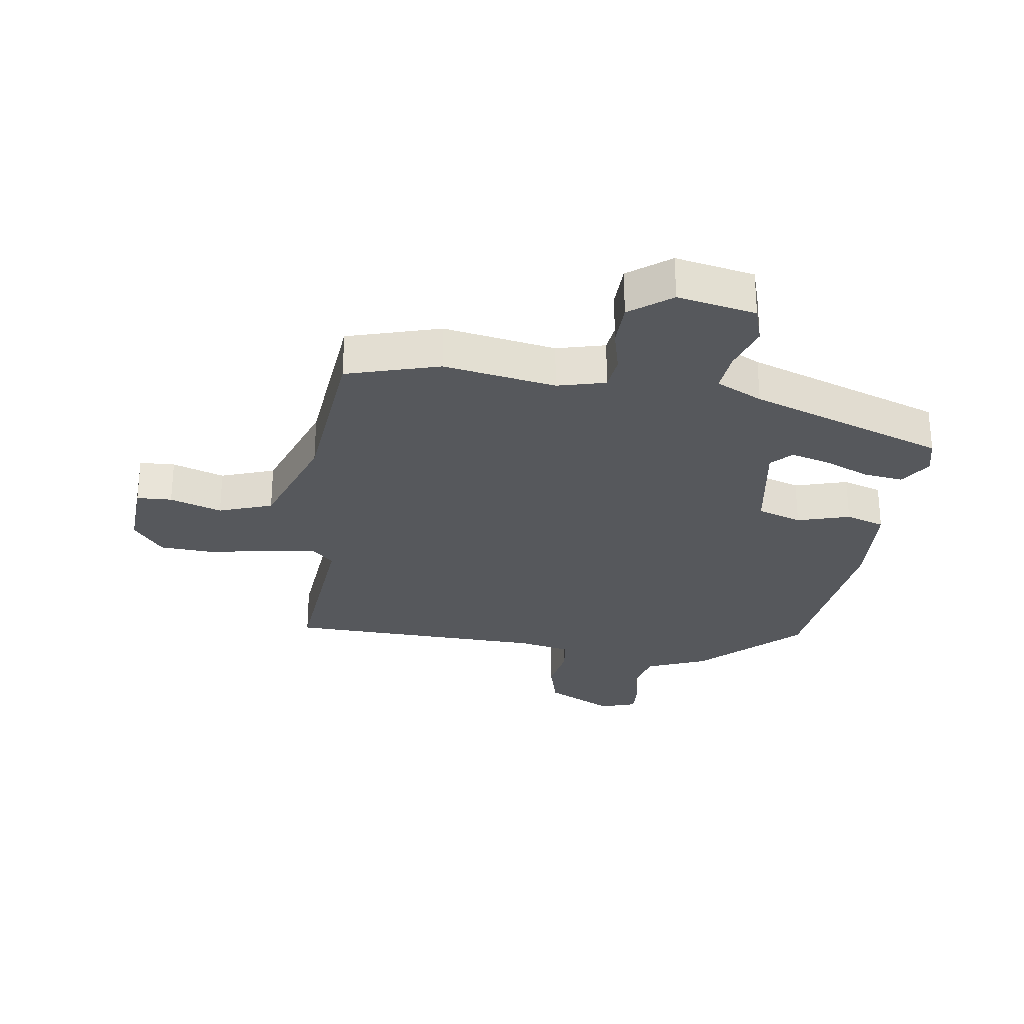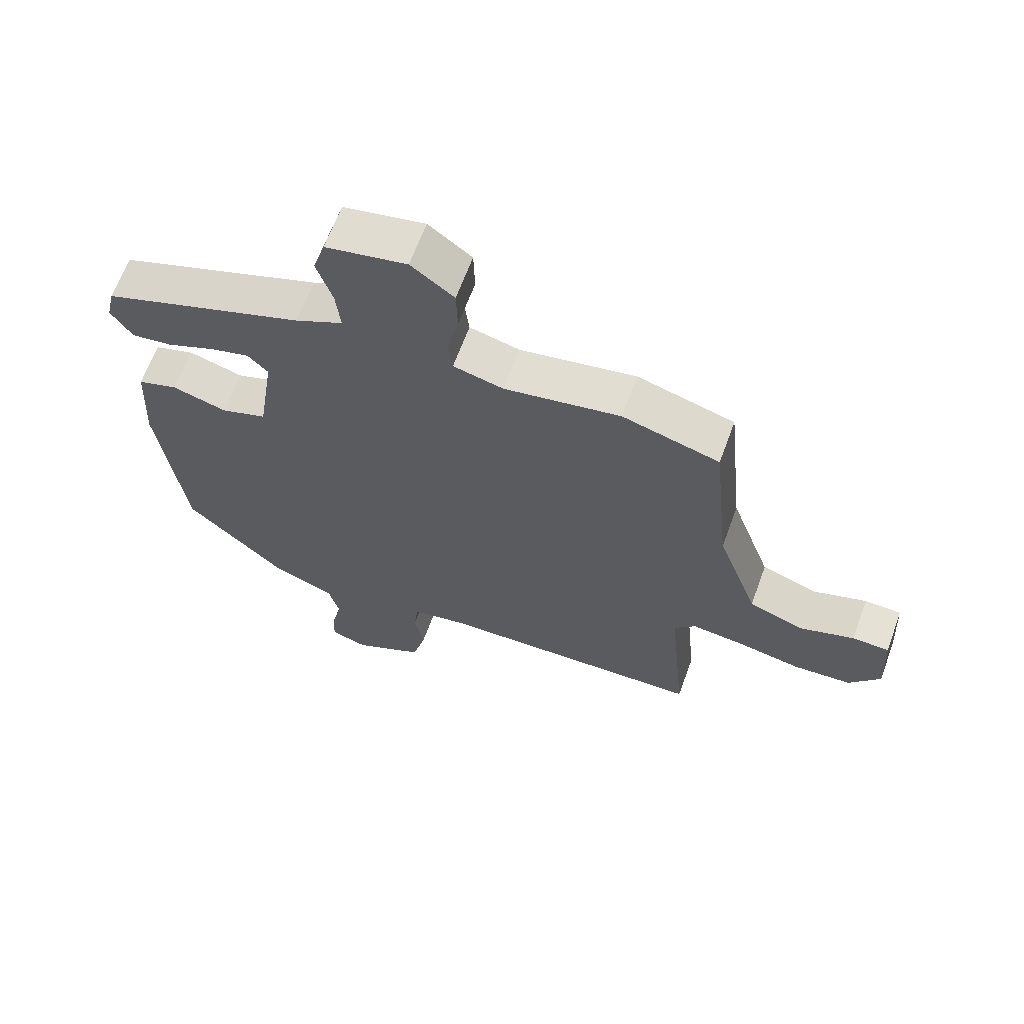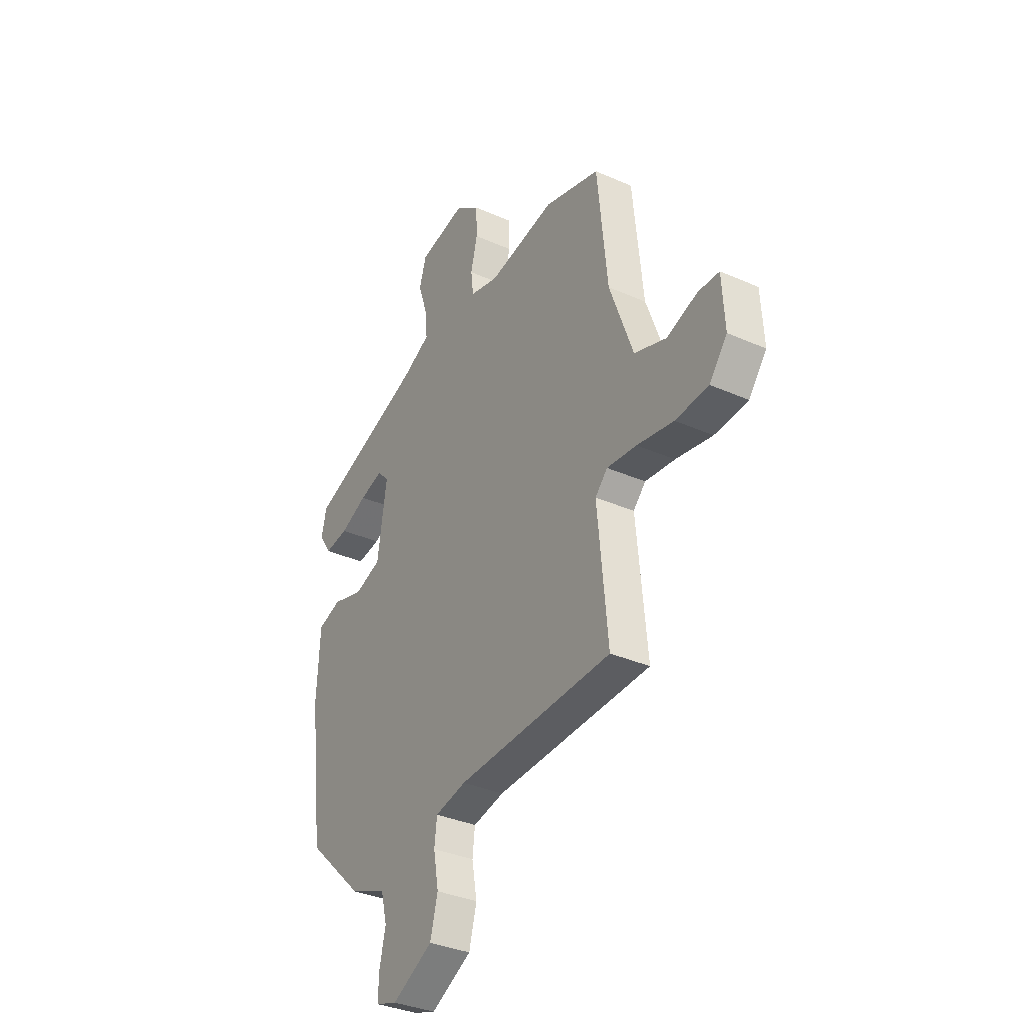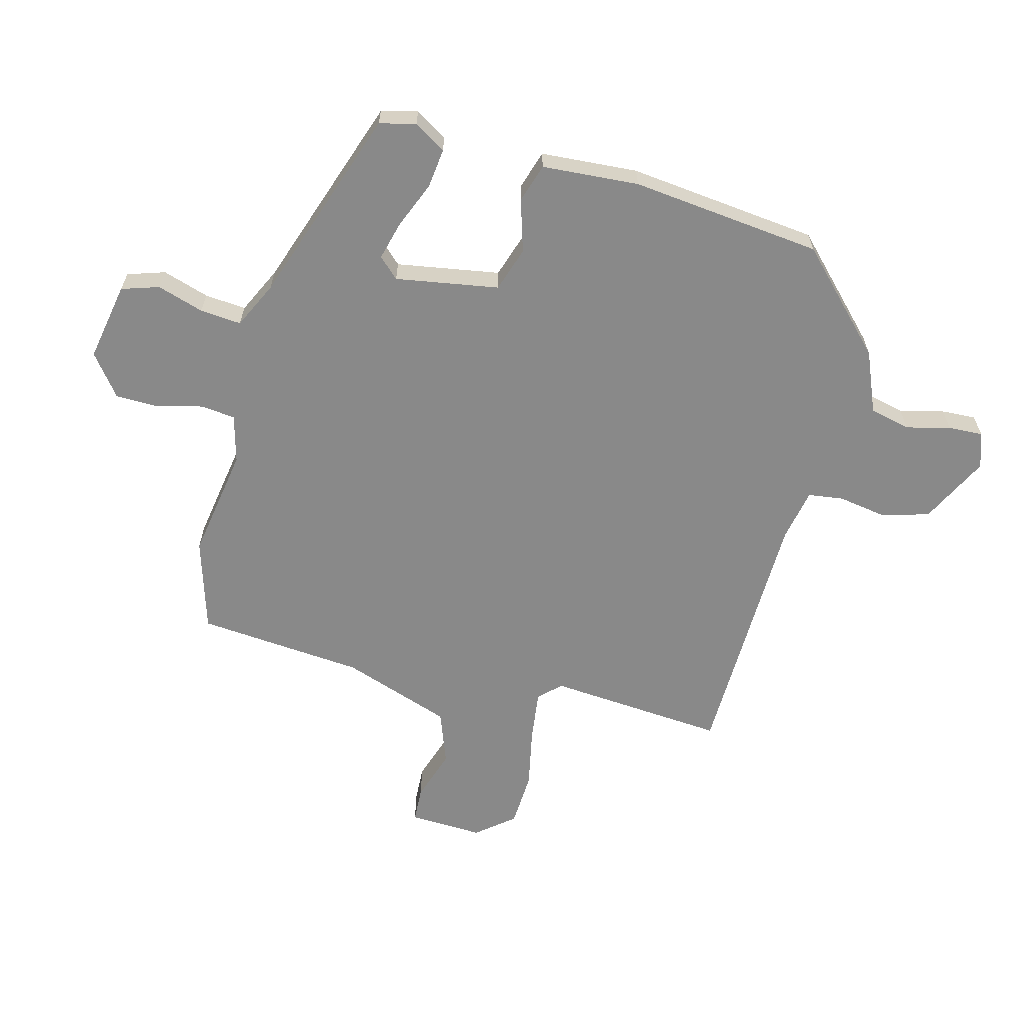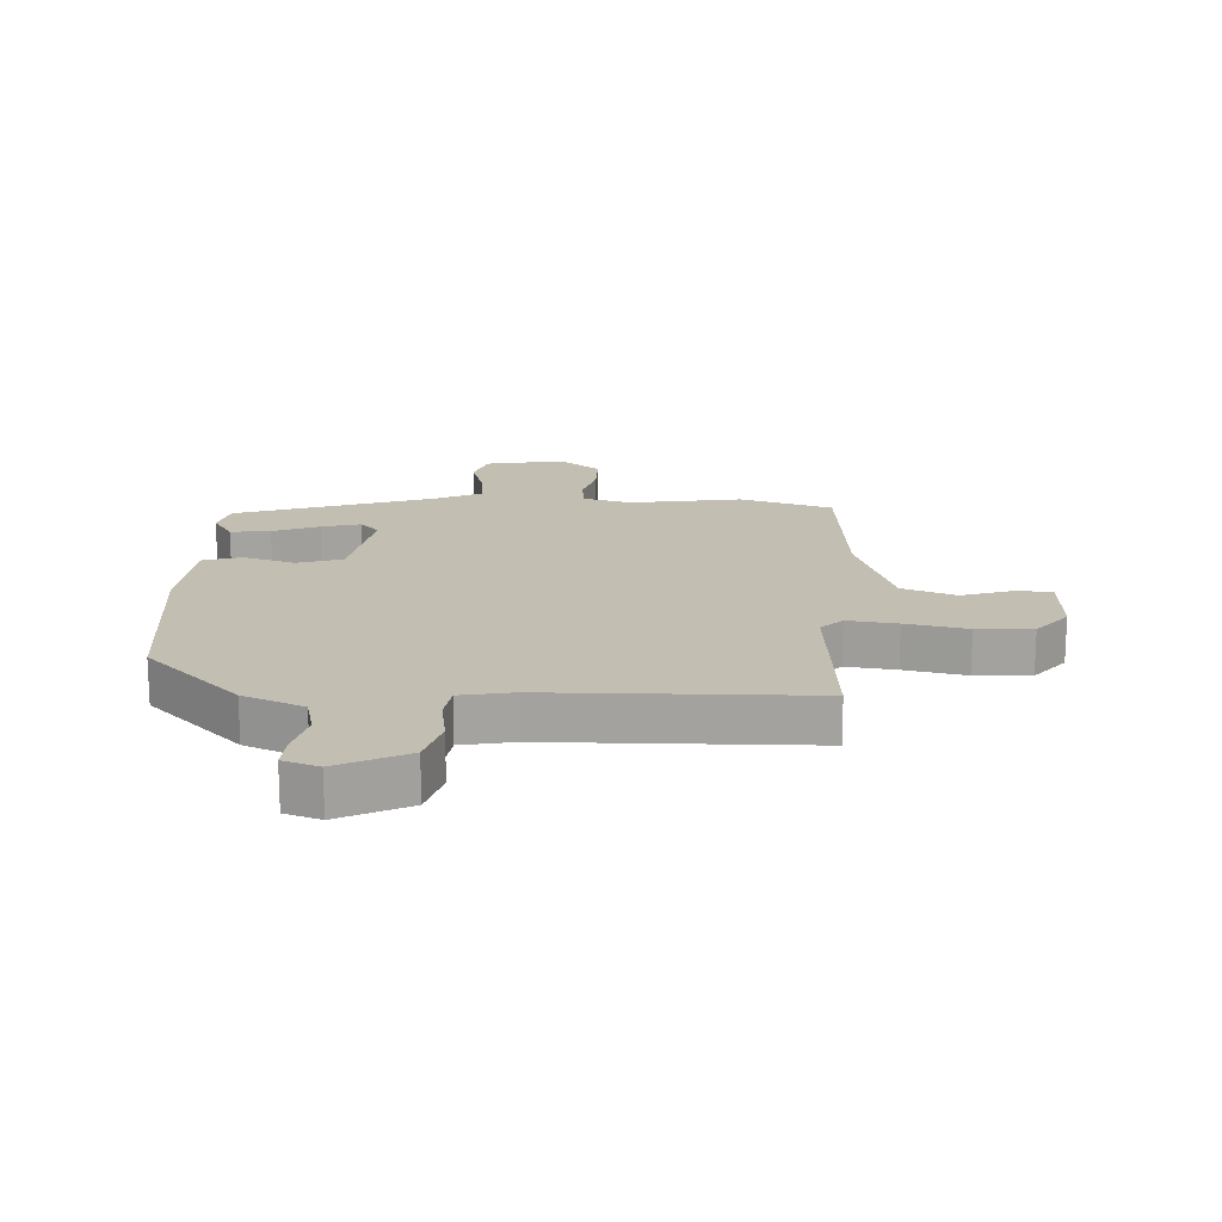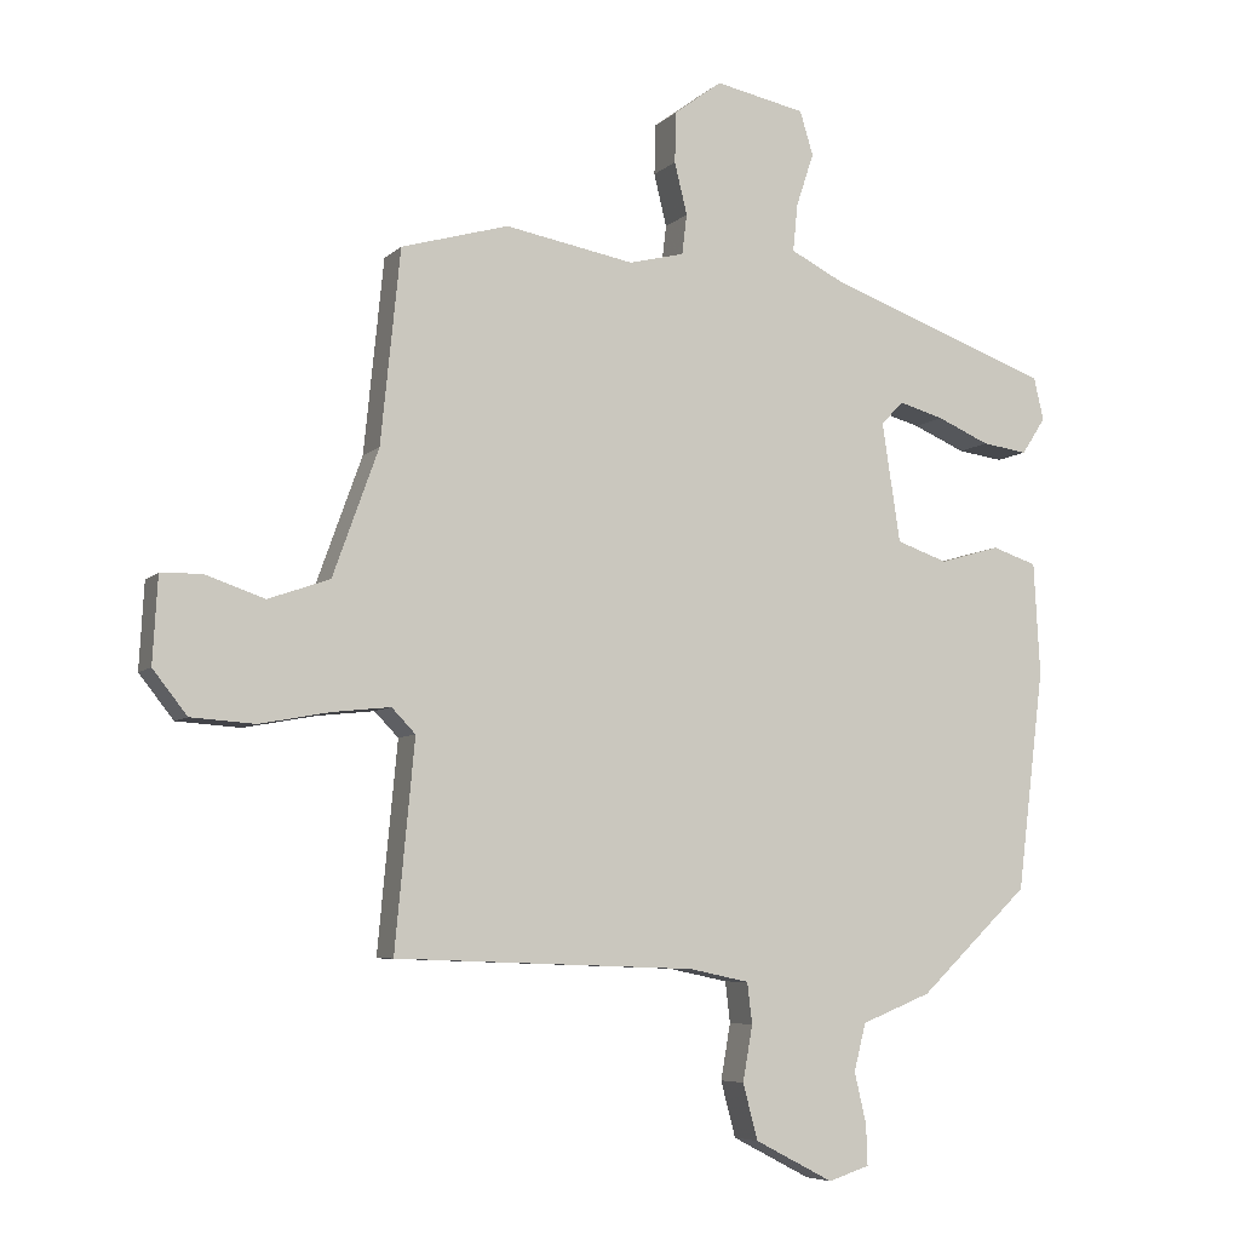
<metadata>
{"format":"obj","ext":"obj","renderer":"f3d","projection":"perspective","resolution":1024,"background":"white","views":[{"elev":-28.0,"azim":-7.9,"up":"+Y"},{"elev":64.8,"azim":-159.9,"up":"+Z"},{"elev":-34.7,"azim":-120.7,"up":"+Z"},{"elev":-63.1,"azim":76.1,"up":"+Y"},{"elev":17.4,"azim":-176.2,"up":"+Y"},{"elev":-6.5,"azim":-23.6,"up":"+Z"}]}
</metadata>
<code>
v 0.482 0.07 0.397
v 0.496 0.07 0.337
v 0.462 0.07 0.285
v 0.397 0.07 0.294
v 0.322 0.07 0.326
v 0.258 0.07 0.344
v 0.226 0.07 0.311
v 0.252 0.07 0.141
v 0.325 0.07 0.116
v 0.411 0.07 0.141
v 0.475 0.07 0.12
v 0.484 0.07 -0.04
v 0.445 0.07 -0.354
v 0.288 0.07 -0.503
v 0.188 0.07 -0.543
v 0.171 0.07 -0.61
v 0.188 0.07 -0.683
v 0.19 0.07 -0.74
v 0.131 0.07 -0.759
v 0.019 0.07 -0.701
v -0.002 0.07 -0.622
v 0.012 0.07 -0.543
v 0.005 0.07 -0.485
v -0.081 0.07 -0.467
v -0.509 0.07 -0.452
v -0.481 0.07 -0.158
v -0.515 0.07 -0.123
v -0.597 0.07 -0.132
v -0.698 0.07 -0.151
v -0.789 0.07 -0.145
v -0.838 0.07 -0.083
v -0.831 0.07 0.039
v -0.773 0.07 0.041
v -0.688 0.07 0.012
v -0.6 0.07 0.043
v -0.535 0.07 0.223
v -0.507 0.07 0.498
v -0.354 0.07 0.542
v -0.17 0.07 0.509
v -0.091 0.07 0.529
v -0.084 0.07 0.586
v -0.102 0.07 0.66
v -0.1 0.07 0.732
v -0.032 0.07 0.783
v 0.097 0.07 0.757
v 0.116 0.07 0.695
v 0.091 0.07 0.619
v 0.084 0.07 0.551
v 0.16 0.07 0.513
v 0.482 0 0.397
v 0.496 0 0.337
v 0.462 0 0.285
v 0.397 0 0.294
v 0.322 0 0.326
v 0.258 0 0.344
v 0.226 0 0.311
v 0.252 0 0.141
v 0.325 0 0.116
v 0.411 0 0.141
v 0.475 0 0.12
v 0.484 0 -0.04
v 0.445 0 -0.354
v 0.288 0 -0.503
v 0.188 0 -0.543
v 0.171 0 -0.61
v 0.188 0 -0.683
v 0.19 0 -0.74
v 0.131 0 -0.759
v 0.019 0 -0.701
v -0.002 0 -0.622
v 0.012 0 -0.543
v 0.005 0 -0.485
v -0.081 0 -0.467
v -0.509 0 -0.452
v -0.481 0 -0.158
v -0.515 0 -0.123
v -0.597 0 -0.132
v -0.698 0 -0.151
v -0.789 0 -0.145
v -0.838 0 -0.083
v -0.831 0 0.039
v -0.773 0 0.041
v -0.688 0 0.012
v -0.6 0 0.043
v -0.535 0 0.223
v -0.507 0 0.498
v -0.354 0 0.542
v -0.17 0 0.509
v -0.091 0 0.529
v -0.084 0 0.586
v -0.102 0 0.66
v -0.1 0 0.732
v -0.032 0 0.783
v 0.097 0 0.757
v 0.116 0 0.695
v 0.091 0 0.619
v 0.084 0 0.551
v 0.16 0 0.513
f 45 46 47
f 44 45 47
f 43 44 47
f 42 43 47
f 41 42 47
f 40 41 47 48
f 39 40 48 49
f 36 37 38 39
f 35 36 39 49
f 32 33 34
f 31 32 34
f 30 31 34
f 29 30 34
f 28 29 34
f 27 28 34 35
f 26 27 35 49
f 24 25 26 49
f 20 21 22
f 19 20 22
f 18 19 22
f 17 18 22
f 16 17 22
f 15 16 22 23
f 14 15 23
f 13 14 23
f 12 13 23
f 11 12 23
f 10 11 23
f 9 10 23
f 8 9 23 24
f 3 4 5
f 2 3 5
f 1 2 5
f 49 1 5
f 49 5 6
f 7 8 24 49
f 6 7 49
f 96 95 94
f 96 94 93
f 96 93 92
f 96 92 91
f 96 91 90
f 97 96 90 89
f 98 97 89 88
f 88 87 86 85
f 98 88 85 84
f 83 82 81
f 83 81 80
f 83 80 79
f 83 79 78
f 83 78 77
f 84 83 77 76
f 98 84 76 75
f 98 75 74 73
f 71 70 69
f 71 69 68
f 71 68 67
f 71 67 66
f 71 66 65
f 72 71 65 64
f 72 64 63
f 72 63 62
f 72 62 61
f 72 61 60
f 72 60 59
f 72 59 58
f 73 72 58 57
f 54 53 52
f 54 52 51
f 54 51 50
f 54 50 98
f 55 54 98
f 98 73 57 56
f 98 56 55
f 1 50 51 2
f 2 51 52 3
f 3 52 53 4
f 4 53 54 5
f 5 54 55 6
f 6 55 56 7
f 7 56 57 8
f 8 57 58 9
f 9 58 59 10
f 10 59 60 11
f 11 60 61 12
f 12 61 62 13
f 13 62 63 14
f 14 63 64 15
f 15 64 65 16
f 16 65 66 17
f 17 66 67 18
f 18 67 68 19
f 19 68 69 20
f 20 69 70 21
f 21 70 71 22
f 22 71 72 23
f 23 72 73 24
f 24 73 74 25
f 25 74 75 26
f 26 75 76 27
f 27 76 77 28
f 28 77 78 29
f 29 78 79 30
f 30 79 80 31
f 31 80 81 32
f 32 81 82 33
f 33 82 83 34
f 34 83 84 35
f 35 84 85 36
f 36 85 86 37
f 37 86 87 38
f 38 87 88 39
f 39 88 89 40
f 40 89 90 41
f 41 90 91 42
f 42 91 92 43
f 43 92 93 44
f 44 93 94 45
f 45 94 95 46
f 46 95 96 47
f 47 96 97 48
f 48 97 98 49
f 49 98 50 1

</code>
